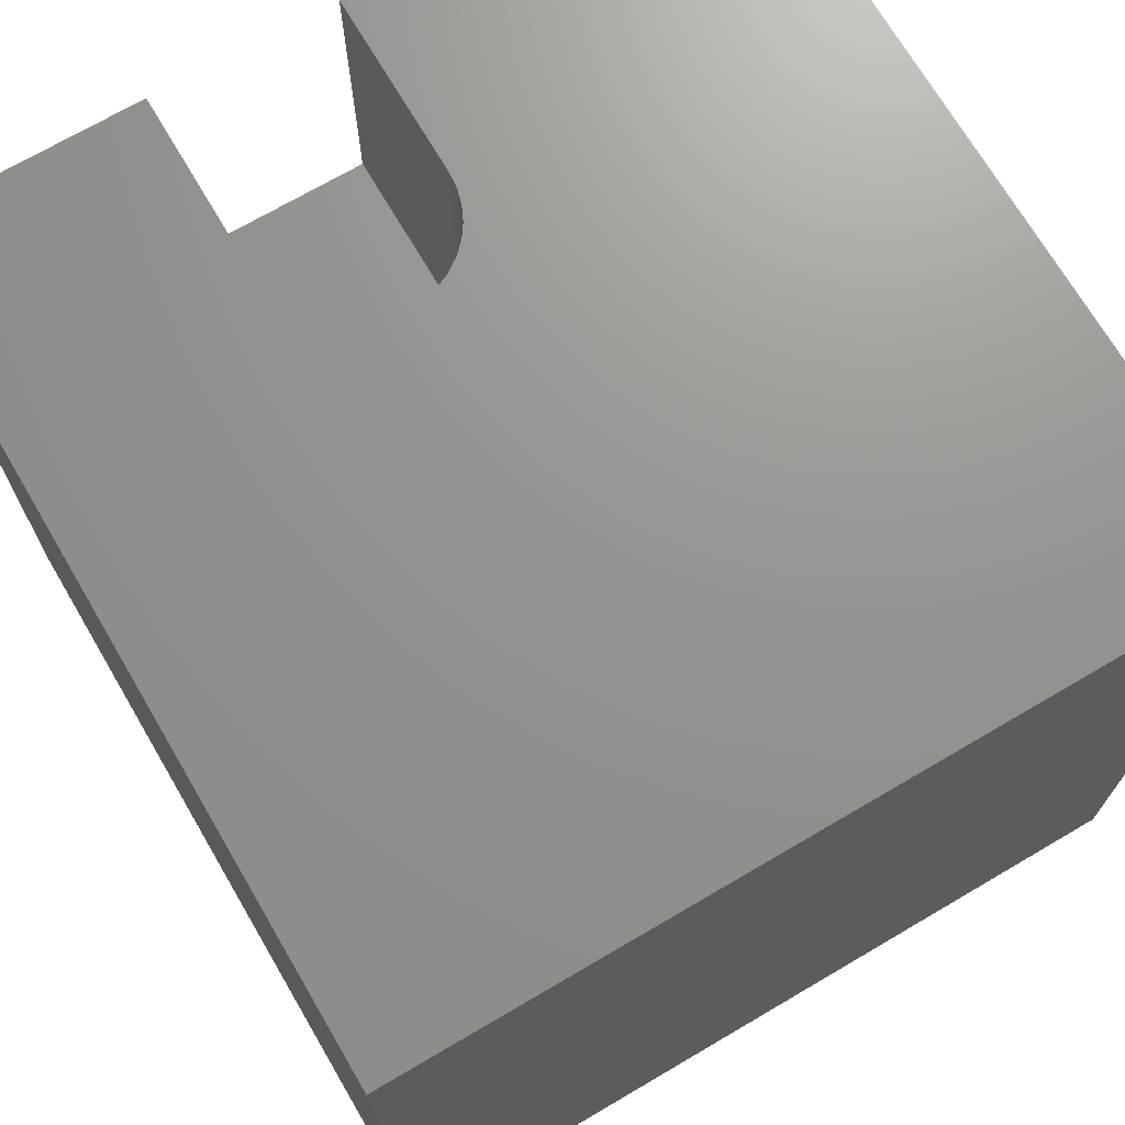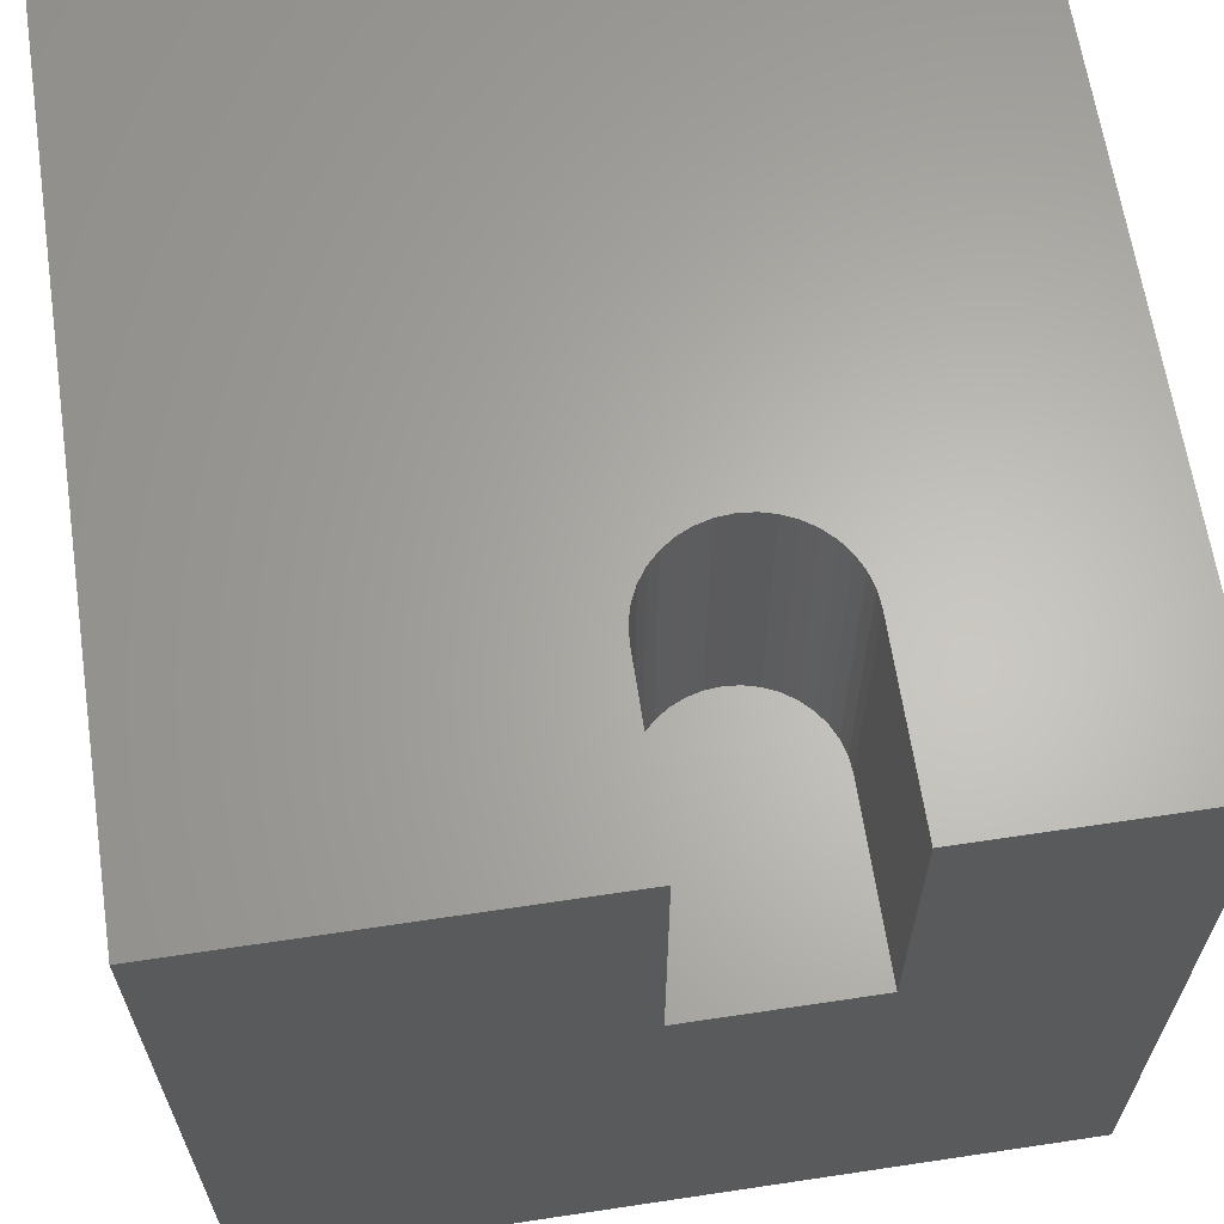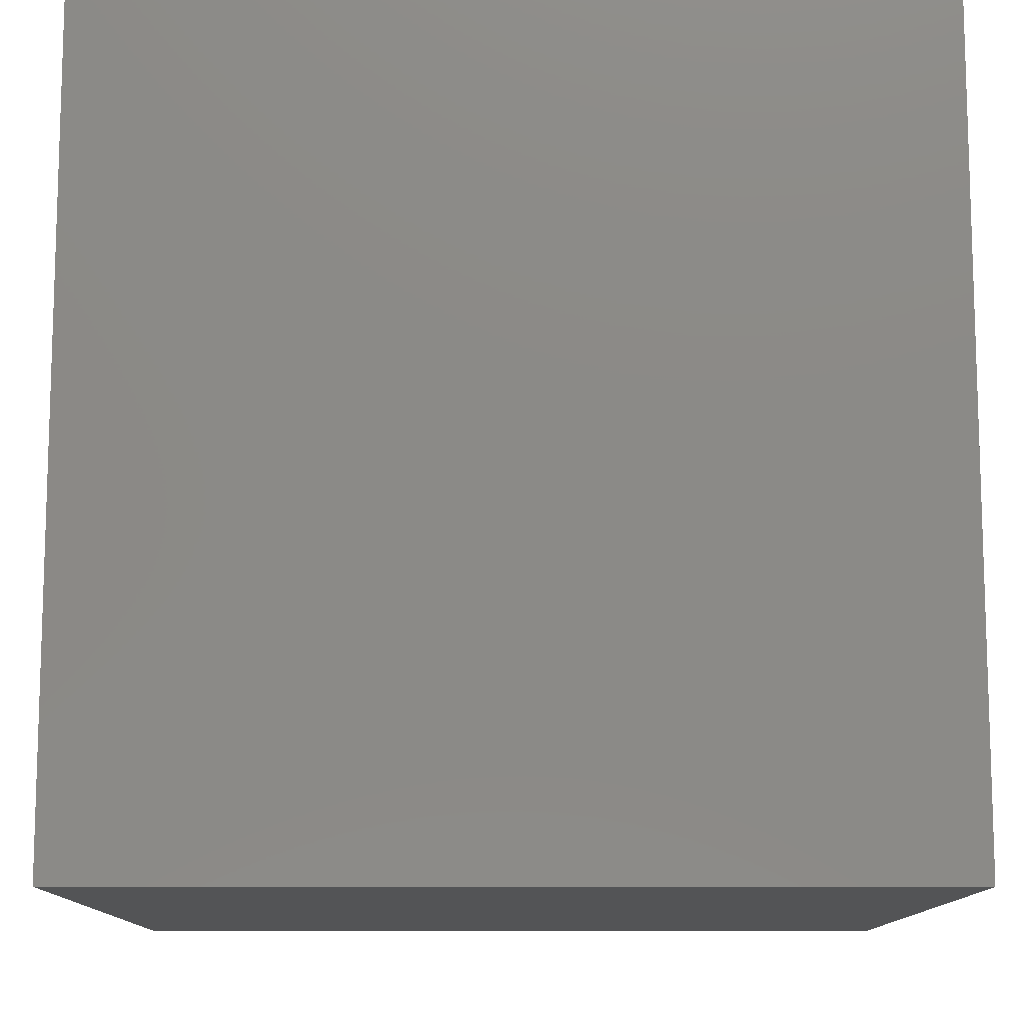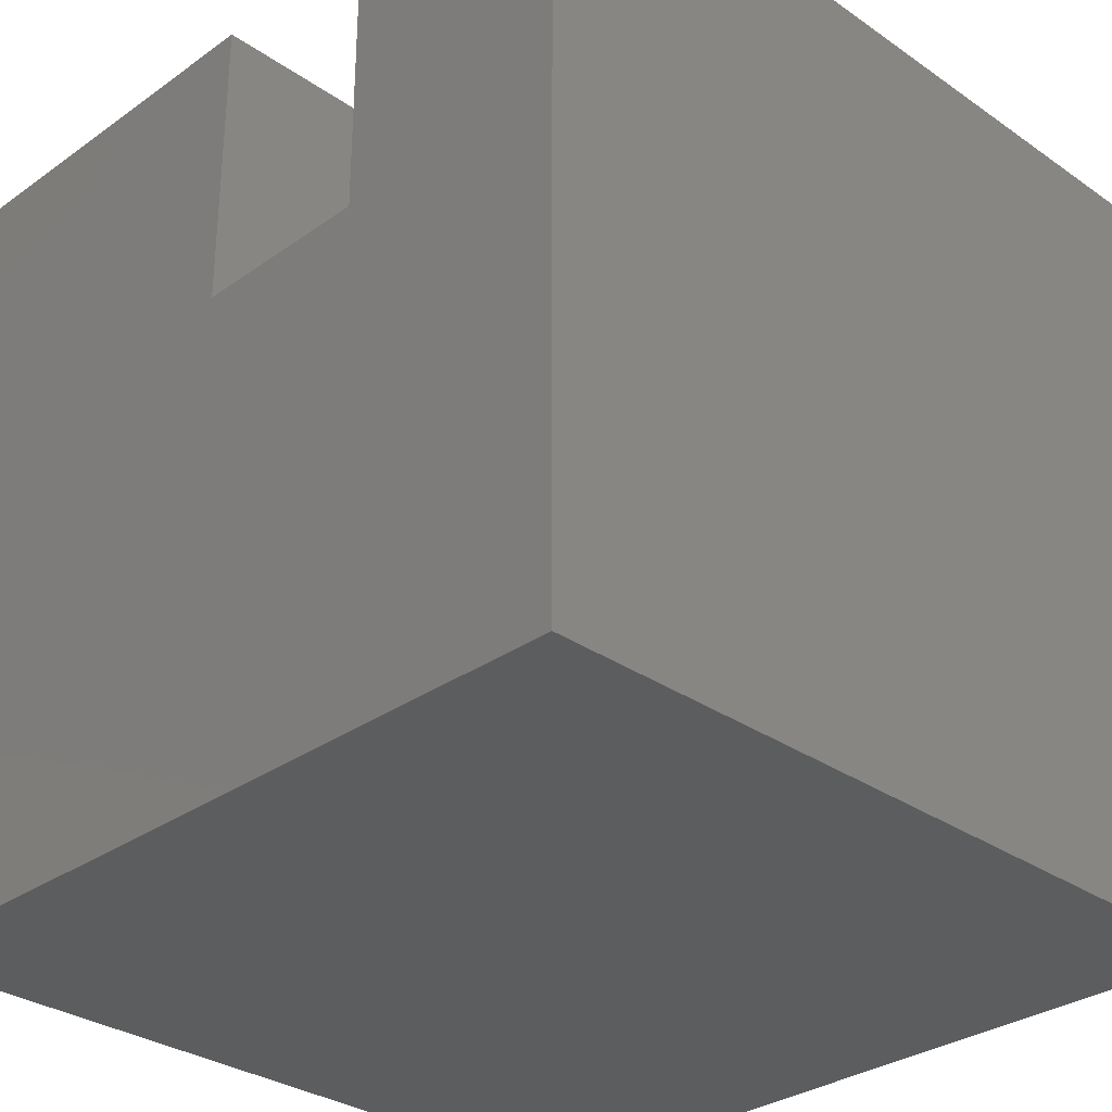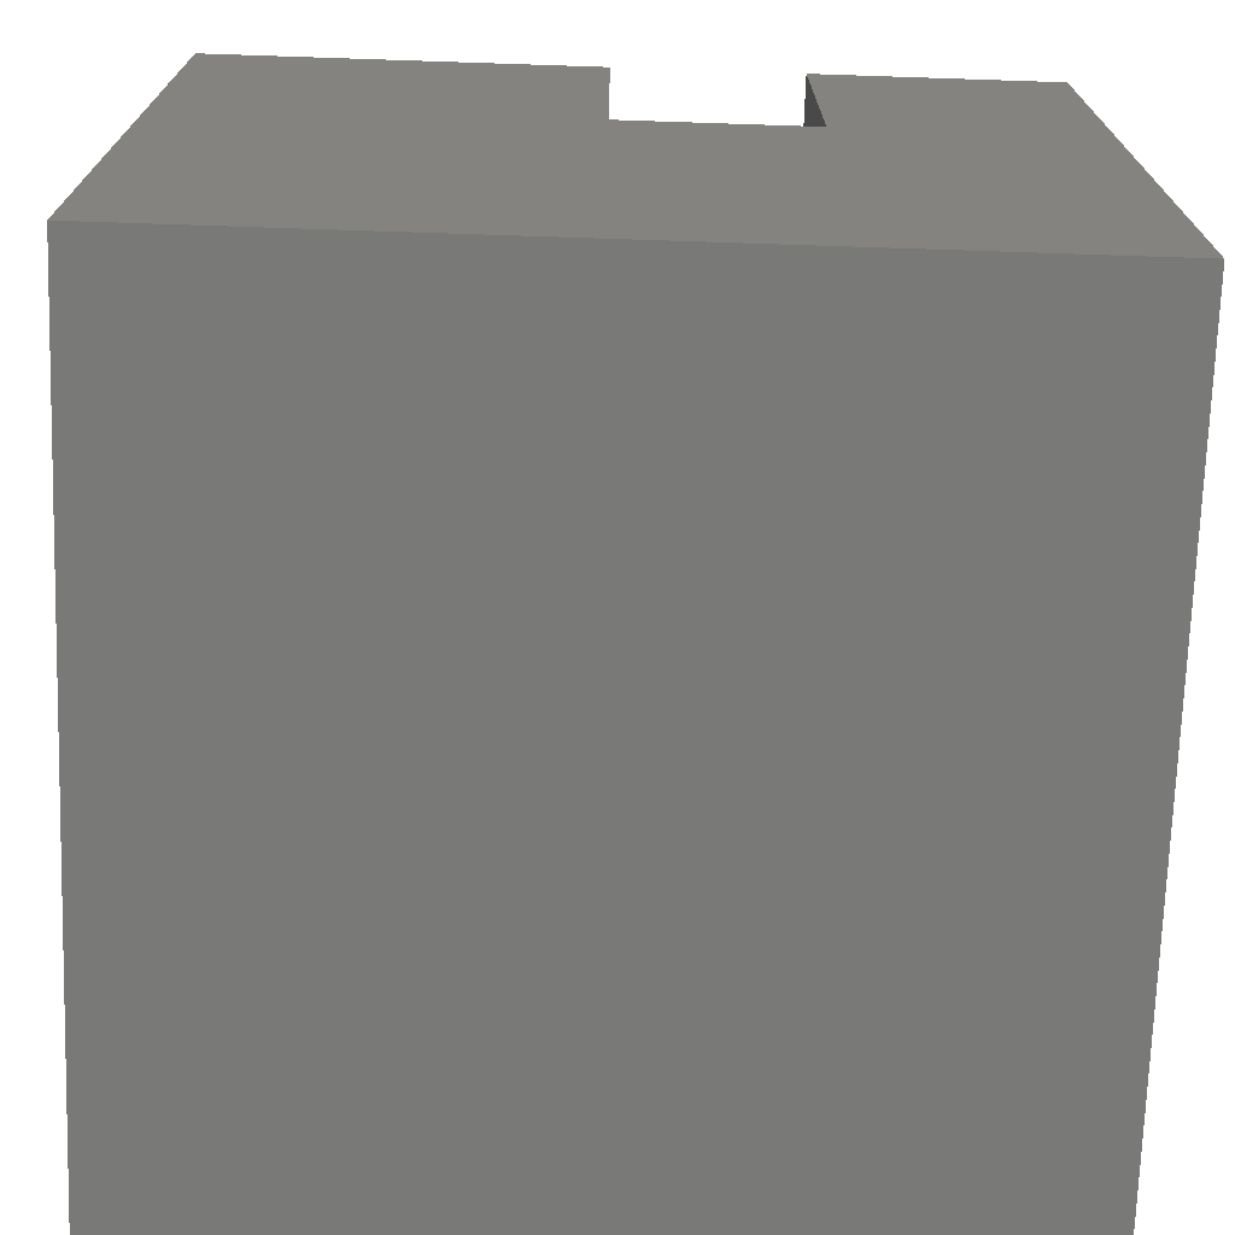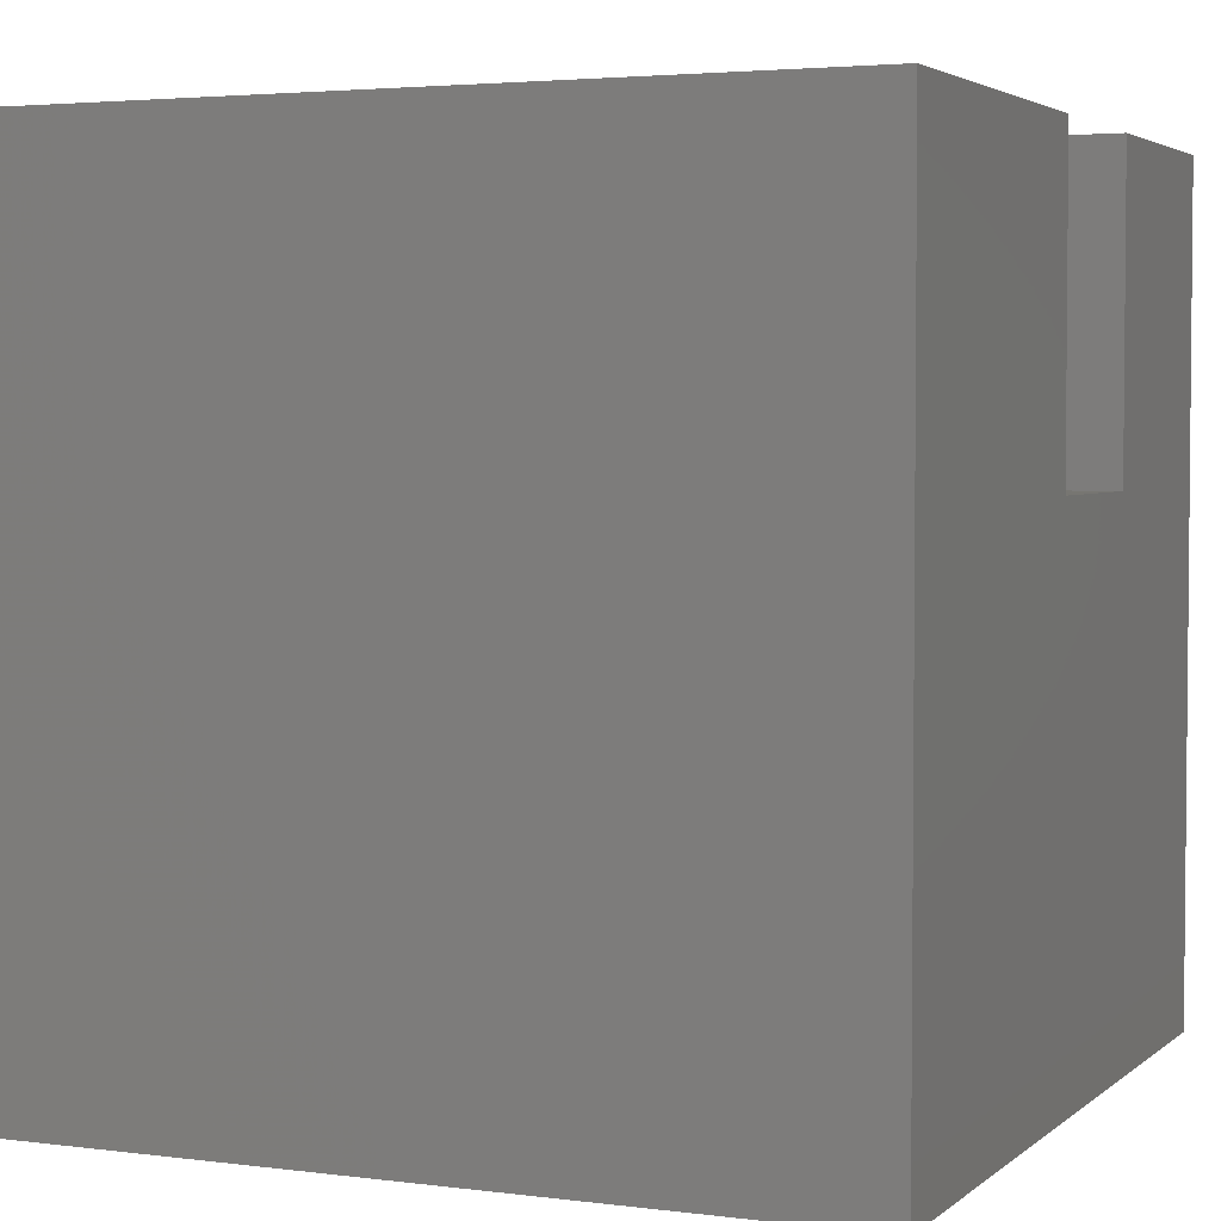
<metadata>
{"format":"stl","ext":"stl","renderer":"f3d","projection":"perspective","resolution":1024,"background":"white","views":[{"elev":71.0,"azim":-30.4,"up":"+Z"},{"elev":64.2,"azim":171.4,"up":"+Z"},{"elev":-11.6,"azim":89.7,"up":"+Y"},{"elev":-31.0,"azim":-134.7,"up":"+Z"},{"elev":-72.0,"azim":178.1,"up":"+Z"},{"elev":3.4,"azim":113.6,"up":"+Z"}]}
</metadata>
<code>
# stl→obj: 50 verts, 96 faces
v 0 10 10
v 0 10 0
v 0 0 10
v 0 0 0
v 2.999 7.712 10
v 2.999 10 10
v 5.253 10 10
v 5.253 7.712 10
v 10 10 10
v 5.236 7.516 10
v 10 0 10
v 5.185 7.326 10
v 5.102 7.148 10
v 4.989 6.987 10
v 4.85 6.849 10
v 4.69 6.736 10
v 3.93 6.602 10
v 3.741 6.653 10
v 3.263 6.987 10
v 3.15 7.148 10
v 3.067 7.326 10
v 3.016 7.516 10
v 4.512 6.653 10
v 4.322 6.602 10
v 4.126 6.585 10
v 3.563 6.736 10
v 3.402 6.849 10
v 10 10 0
v 10 0 0
v 5.253 10 6.266
v 2.999 10 6.266
v 4.322 6.602 6.266
v 2.999 7.712 6.266
v 4.126 6.585 6.266
v 3.93 6.602 6.266
v 4.512 6.653 6.266
v 4.69 6.736 6.266
v 4.85 6.849 6.266
v 4.989 6.987 6.266
v 5.102 7.148 6.266
v 5.185 7.326 6.266
v 3.15 7.148 6.266
v 3.263 6.987 6.266
v 3.067 7.326 6.266
v 3.016 7.516 6.266
v 3.402 6.849 6.266
v 3.563 6.736 6.266
v 3.741 6.653 6.266
v 5.253 7.712 6.266
v 5.236 7.516 6.266
f 1 2 3
f 3 2 4
f 5 6 1
f 7 8 9
f 9 8 10
f 9 10 11
f 11 10 12
f 11 12 13
f 13 14 11
f 11 14 15
f 11 15 16
f 17 18 3
f 19 20 3
f 3 20 21
f 3 21 1
f 1 21 22
f 1 22 5
f 16 23 11
f 11 23 24
f 11 24 3
f 3 24 25
f 3 25 17
f 18 26 3
f 3 26 27
f 3 27 19
f 28 9 29
f 29 9 11
f 2 28 4
f 4 28 29
f 7 9 30
f 30 9 28
f 30 28 31
f 31 28 2
f 31 2 6
f 6 2 1
f 29 11 4
f 4 11 3
f 32 33 34
f 34 33 35
f 32 36 33
f 33 36 37
f 33 37 38
f 38 39 33
f 33 39 40
f 33 40 41
f 42 43 44
f 44 43 45
f 43 46 45
f 45 46 47
f 45 47 33
f 33 47 48
f 33 48 35
f 30 31 49
f 49 31 33
f 49 33 50
f 50 33 41
f 30 49 7
f 7 49 8
f 33 5 22
f 33 22 45
f 45 22 21
f 45 21 44
f 44 21 20
f 44 20 42
f 42 20 19
f 42 19 43
f 43 19 27
f 43 27 46
f 46 27 26
f 46 26 47
f 47 26 18
f 47 18 48
f 48 18 17
f 48 17 35
f 35 17 25
f 35 25 34
f 34 25 24
f 34 24 32
f 32 24 23
f 32 23 36
f 36 23 16
f 36 16 37
f 37 16 15
f 37 15 38
f 38 15 14
f 38 14 39
f 39 14 13
f 39 13 40
f 40 13 12
f 40 12 41
f 41 12 10
f 41 10 50
f 50 10 8
f 50 8 49
f 33 31 5
f 5 31 6

</code>
